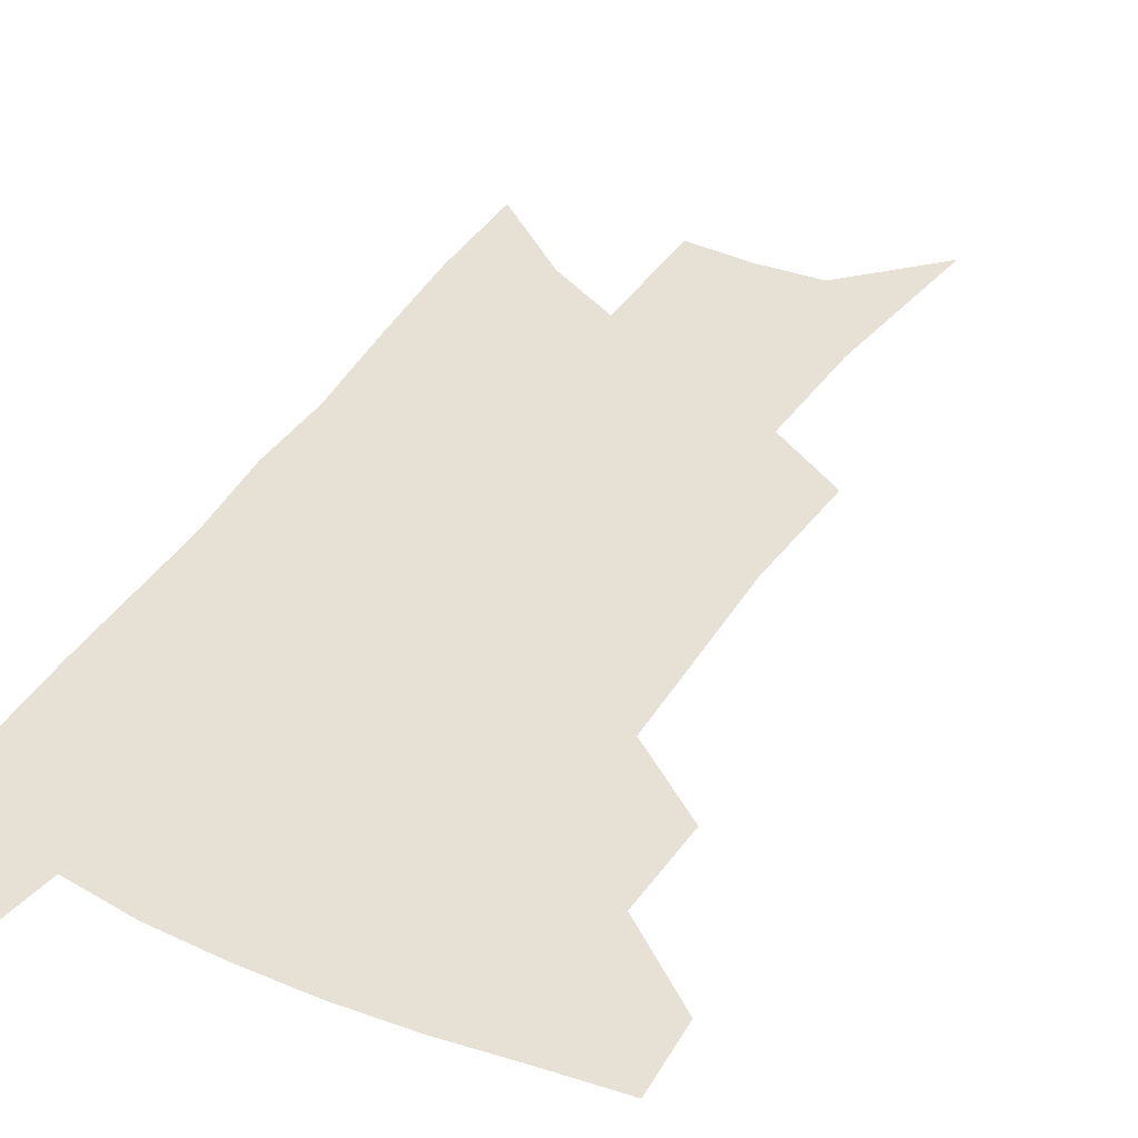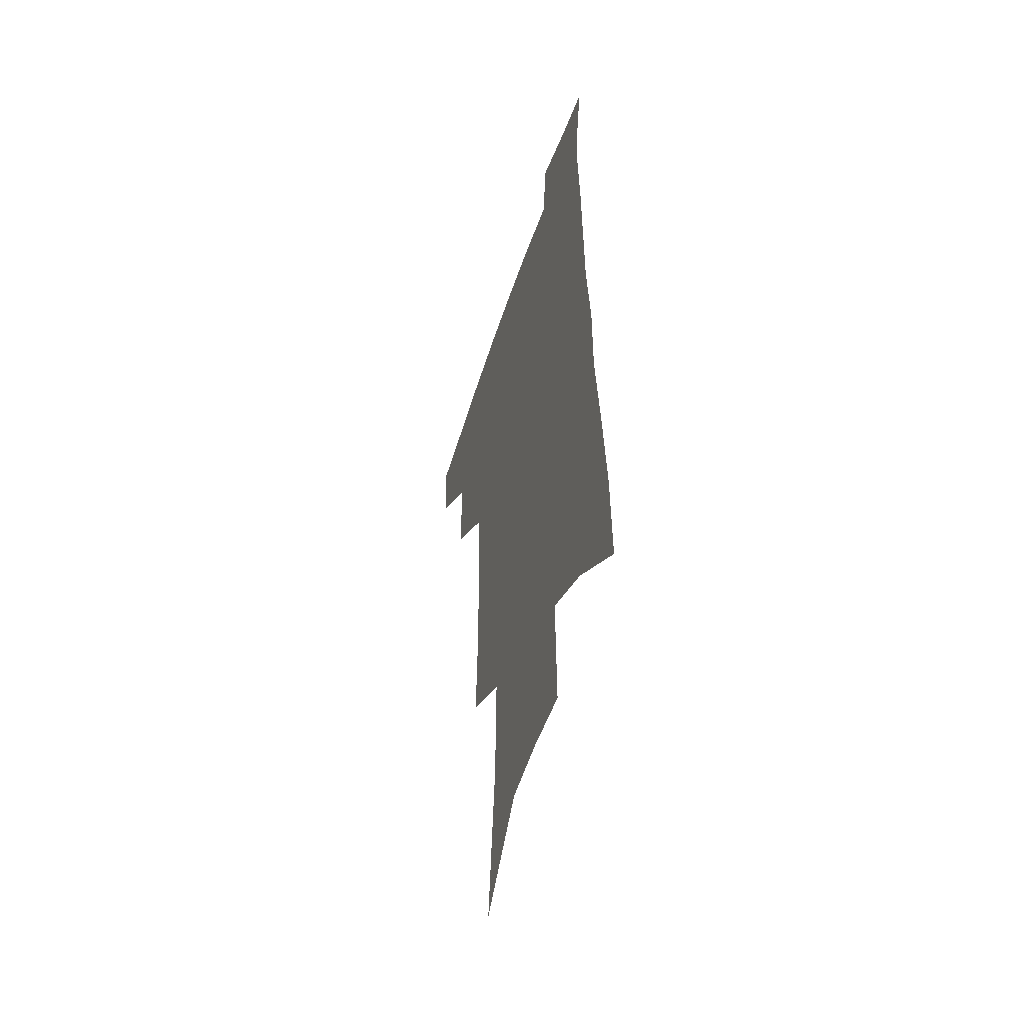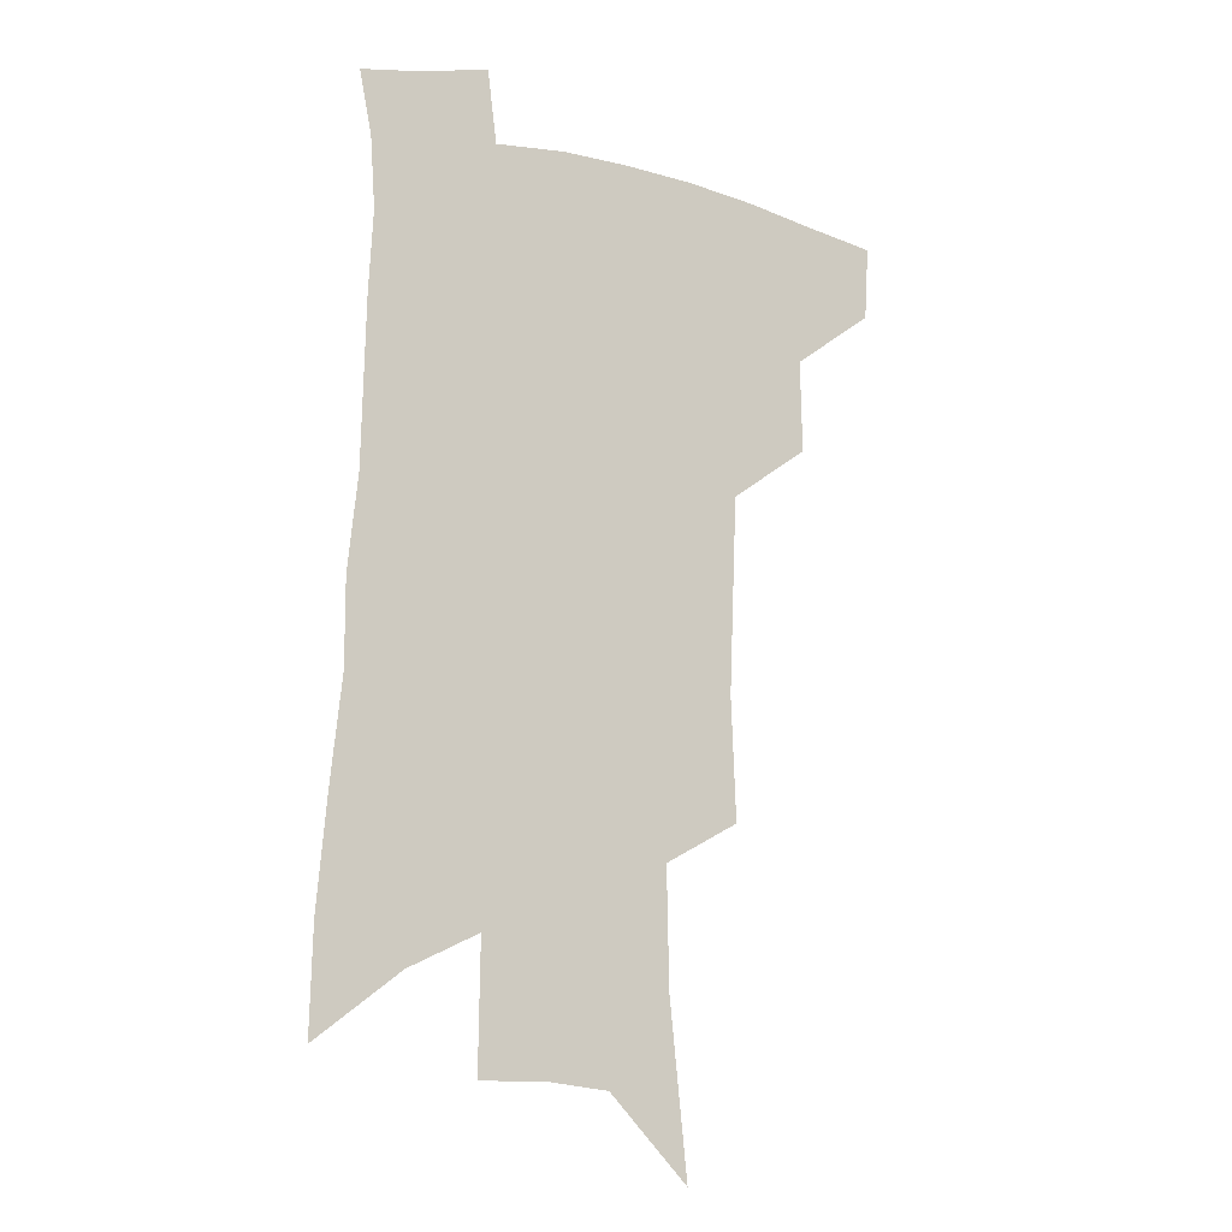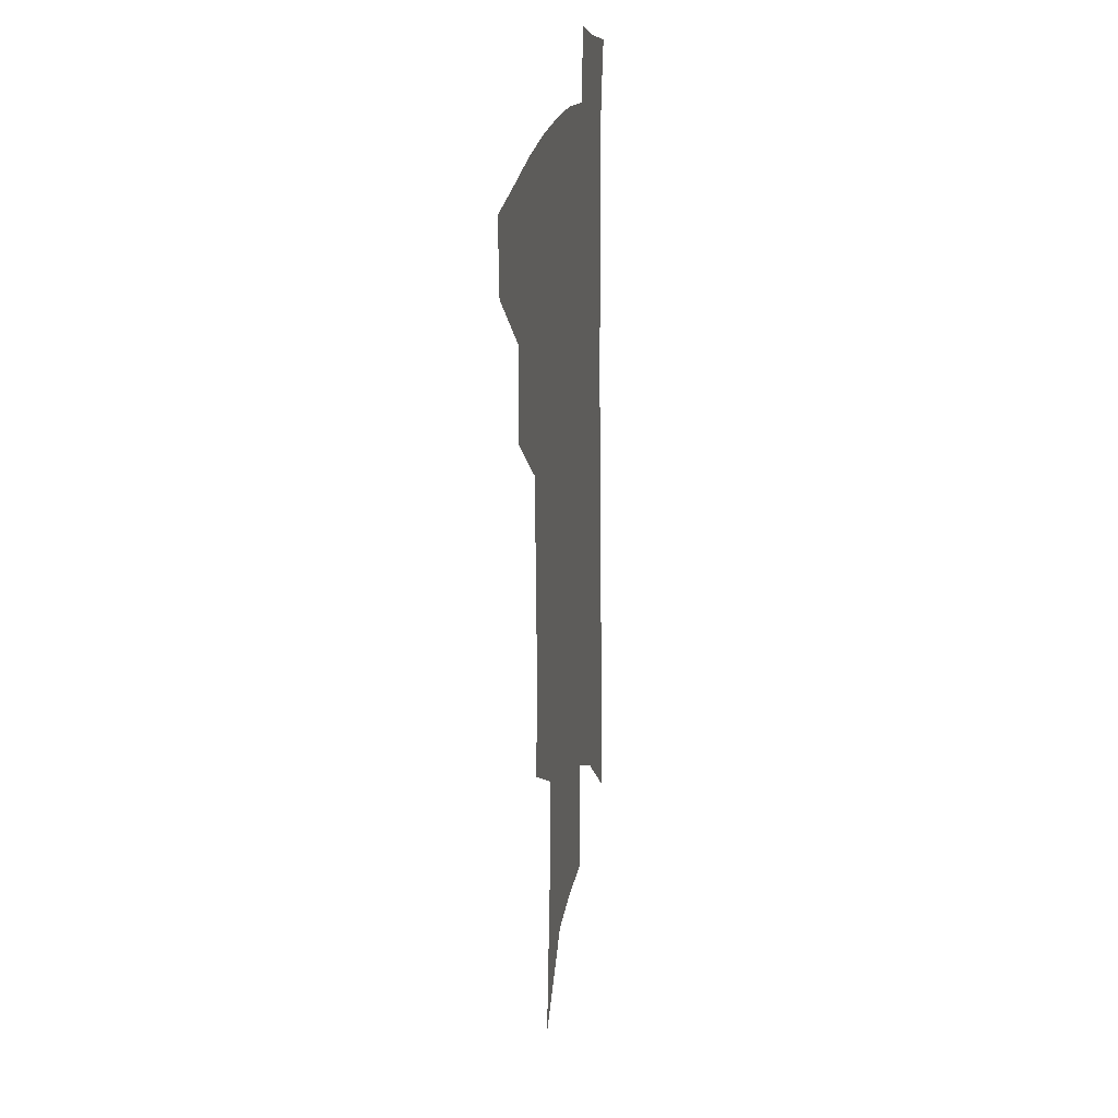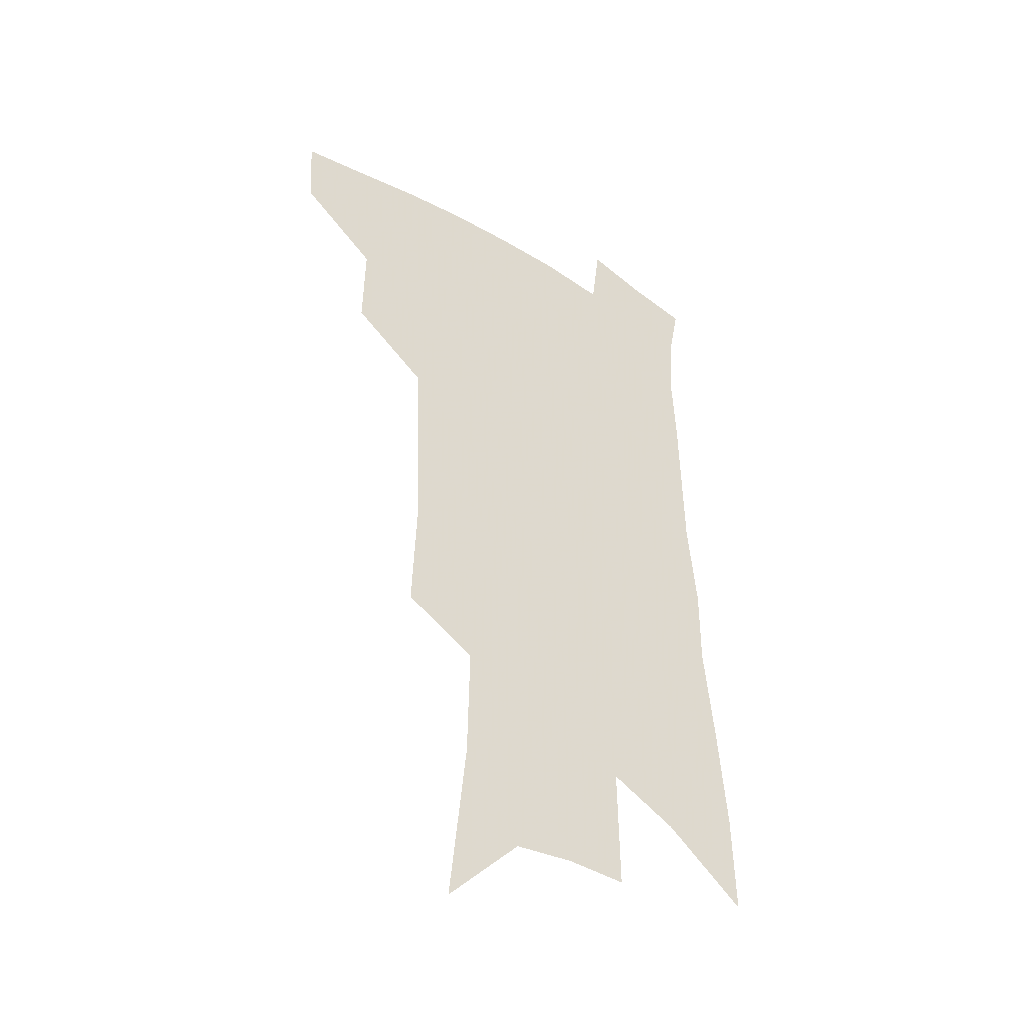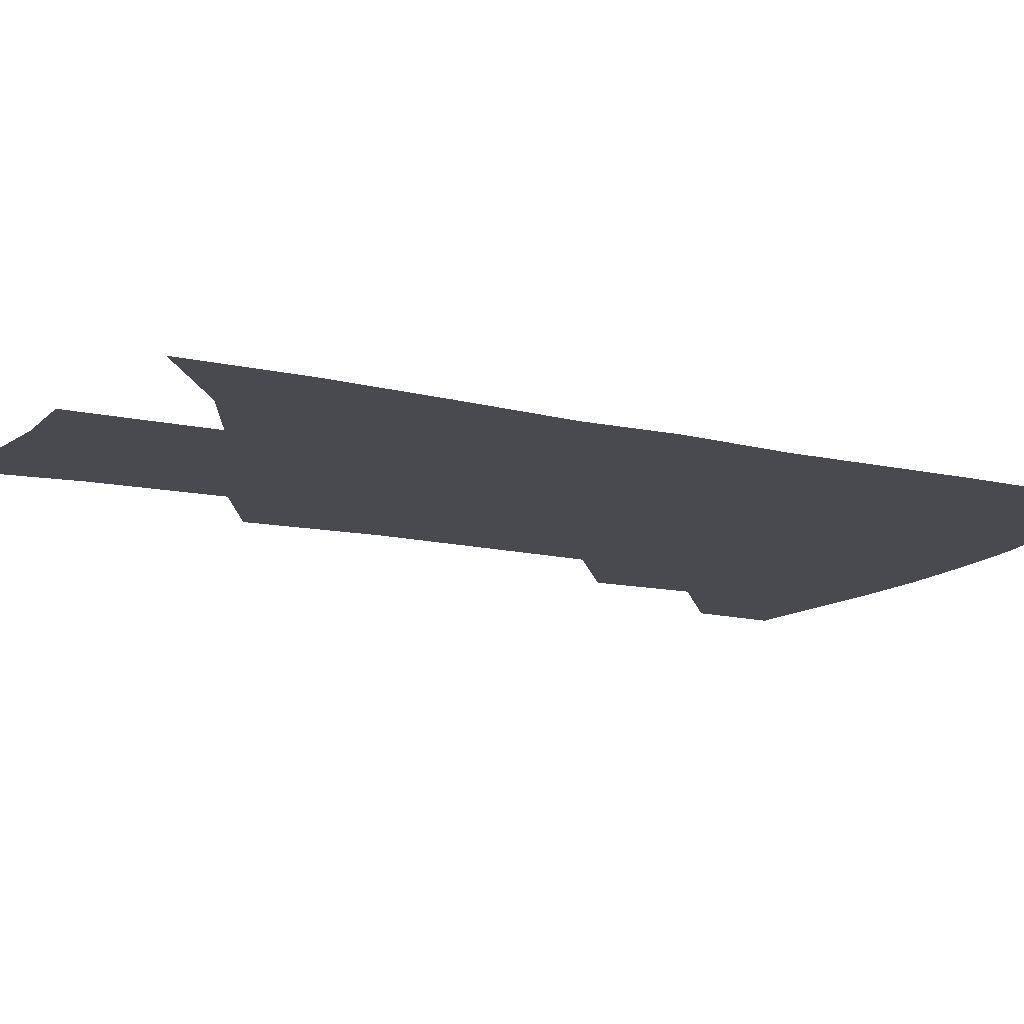
<metadata>
{"format":"obj","ext":"obj","renderer":"f3d","projection":"perspective","resolution":1024,"background":"white","views":[{"elev":39.2,"azim":-149.7,"up":"+Z"},{"elev":-50.6,"azim":72.3,"up":"+Y"},{"elev":-13.1,"azim":150.6,"up":"+Y"},{"elev":20.8,"azim":-80.0,"up":"+Y"},{"elev":-41.6,"azim":-36.3,"up":"+Y"},{"elev":-13.6,"azim":63.9,"up":"+Z"}]}
</metadata>
<code>
v 500.5 442.6 0
v 498.9 469.5 0
v 529.5 386.4 0
v 530.2 420.3 0
v 528.6 447.6 0
v 524.9 473.4 0
v 559.5 249 0
v 561.3 293.7 0
v 559.9 329 0
v 558.5 365.5 0
v 557.6 398.1 0
v 556.5 425.9 0
v 555.1 451.4 0
v 550.7 477.7 0
v 580 127.5 0
v 586.6 190.5 0
v 587.4 233.6 0
v 586.2 272 0
v 586 311 0
v 583.8 341.8 0
v 582.6 374.2 0
v 582.1 404.2 0
v 581.5 430.4 0
v 579.7 454.2 0
v 576.5 480.4 0
v 609.5 157.9 0
v 611.2 207.3 0
v 610 243.7 0
v 609.3 284.8 0
v 607.9 317.6 0
v 606.5 349 0
v 605.6 379.1 0
v 605.1 406.2 0
v 604.8 431.4 0
v 604.6 455.6 0
v 602.5 481.5 0
v 633.2 160.6 0
v 633.6 214 0
v 632.2 251 0
v 630.8 285.8 0
v 629.4 319.9 0
v 628.5 348.9 0
v 627.5 381 0
v 627.5 407.4 0
v 628.1 432.3 0
v 629 455.8 0
v 628.2 481.3 0
v 657.2 160.2 0
v 656.5 206.9 0
v 654.7 247.3 0
v 652.5 285.4 0
v 651.2 317.6 0
v 650.8 346.5 0
v 649.5 378.4 0
v 649.9 404.6 0
v 650.6 430.7 0
v 652 455.1 0
v 654.4 478.5 0
v 657.9 505.6 0
v 683 194.2 0
v 679.5 237.1 0
v 676.6 275.6 0
v 674.7 309.7 0
v 673.8 340.8 0
v 673.2 370.9 0
v 672.2 400.8 0
v 673.5 426.5 0
v 674.5 452.4 0
v 677.8 474.9 0
v 682.2 499.1 0
v 715 170 0
v 714 208.6 0
v 710.4 249 0
v 706.2 287.8 0
v 706.3 318.9 0
v 702.6 354.3 0
v 701.9 385 0
v 701.1 414.7 0
v 699.5 445.5 0
v 701.3 471.3 0
v 705.9 494.5 0
f 4 5 1
f 1 5 2
f 5 6 2
f 10 11 3
f 3 11 4
f 11 12 4
f 4 12 5
f 12 13 5
f 5 13 6
f 13 14 6
f 17 18 7
f 7 18 8
f 18 19 8
f 8 19 9
f 19 20 9
f 9 20 10
f 20 21 10
f 10 21 11
f 21 22 11
f 11 22 12
f 22 23 12
f 12 23 13
f 23 24 13
f 13 24 14
f 24 25 14
f 15 26 16
f 26 27 16
f 16 27 17
f 27 28 17
f 17 28 18
f 28 29 18
f 18 29 19
f 29 30 19
f 19 30 20
f 30 31 20
f 20 31 21
f 31 32 21
f 21 32 22
f 32 33 22
f 22 33 23
f 33 34 23
f 23 34 24
f 34 35 24
f 24 35 25
f 35 36 25
f 26 37 27
f 37 38 27
f 27 38 28
f 38 39 28
f 28 39 29
f 39 40 29
f 29 40 30
f 40 41 30
f 30 41 31
f 41 42 31
f 31 42 32
f 42 43 32
f 32 43 33
f 43 44 33
f 33 44 34
f 44 45 34
f 34 45 35
f 45 46 35
f 35 46 36
f 46 47 36
f 37 48 38
f 48 49 38
f 38 49 39
f 49 50 39
f 39 50 40
f 50 51 40
f 40 51 41
f 51 52 41
f 41 52 42
f 52 53 42
f 42 53 43
f 53 54 43
f 43 54 44
f 54 55 44
f 44 55 45
f 55 56 45
f 45 56 46
f 56 57 46
f 46 57 47
f 57 58 47
f 49 60 50
f 60 61 50
f 50 61 51
f 61 62 51
f 51 62 52
f 62 63 52
f 52 63 53
f 63 64 53
f 53 64 54
f 64 65 54
f 54 65 55
f 65 66 55
f 55 66 56
f 66 67 56
f 56 67 57
f 67 68 57
f 57 68 58
f 68 69 58
f 58 69 59
f 69 70 59
f 60 71 61
f 71 72 61
f 61 72 62
f 72 73 62
f 62 73 63
f 73 74 63
f 63 74 64
f 74 75 64
f 64 75 65
f 75 76 65
f 65 76 66
f 76 77 66
f 66 77 67
f 77 78 67
f 67 78 68
f 78 79 68
f 68 79 69
f 79 80 69
f 69 80 70
f 80 81 70

</code>
